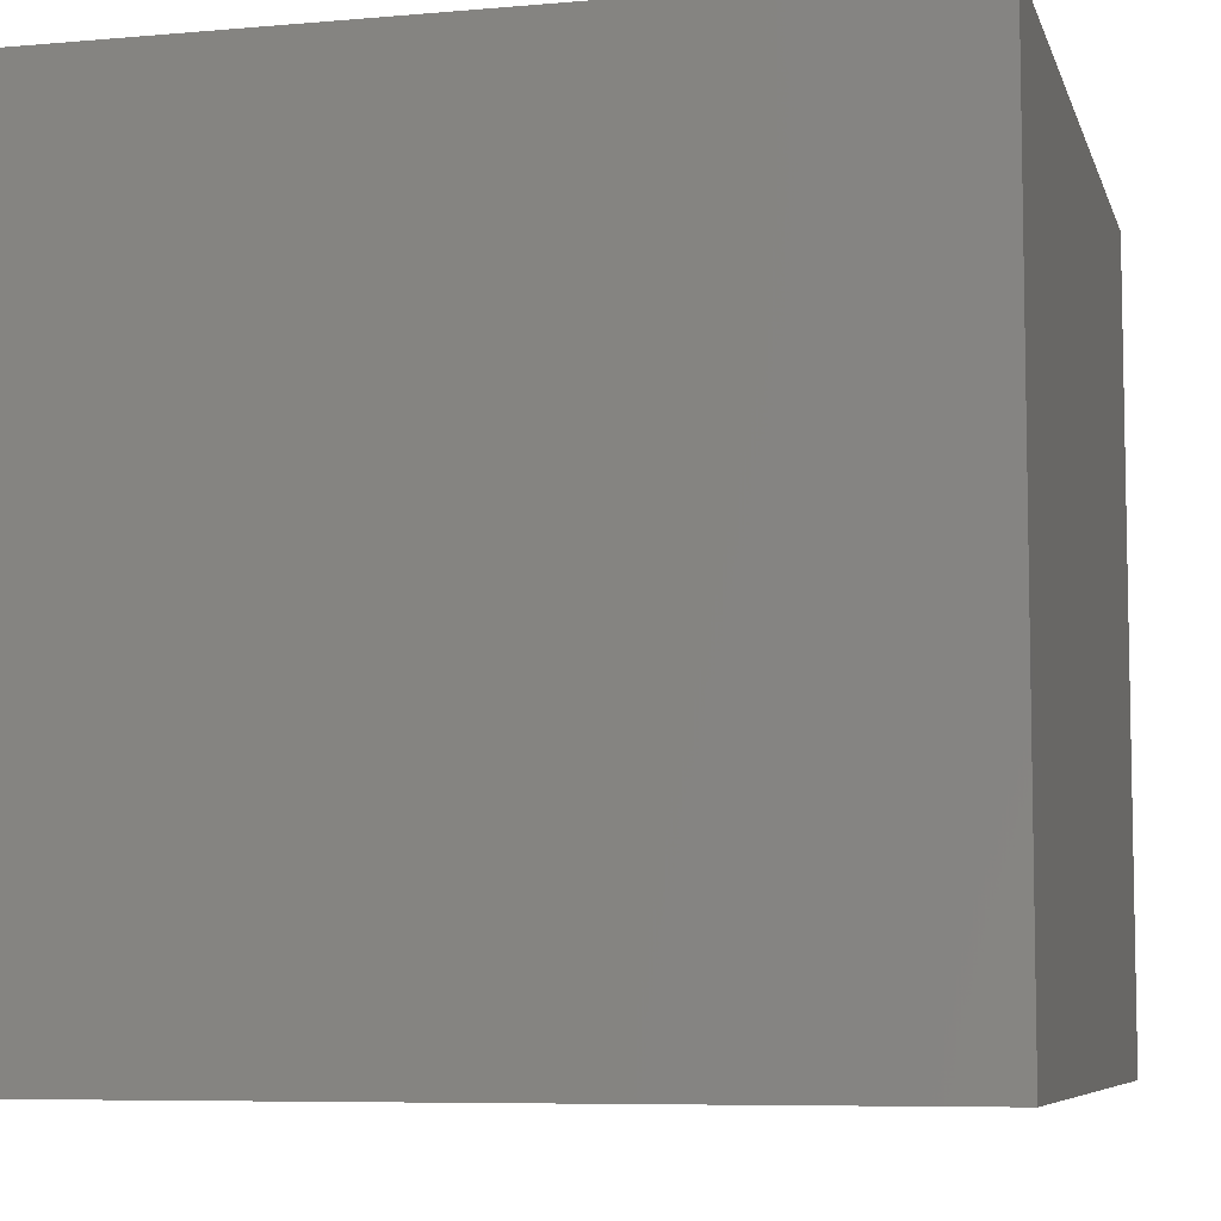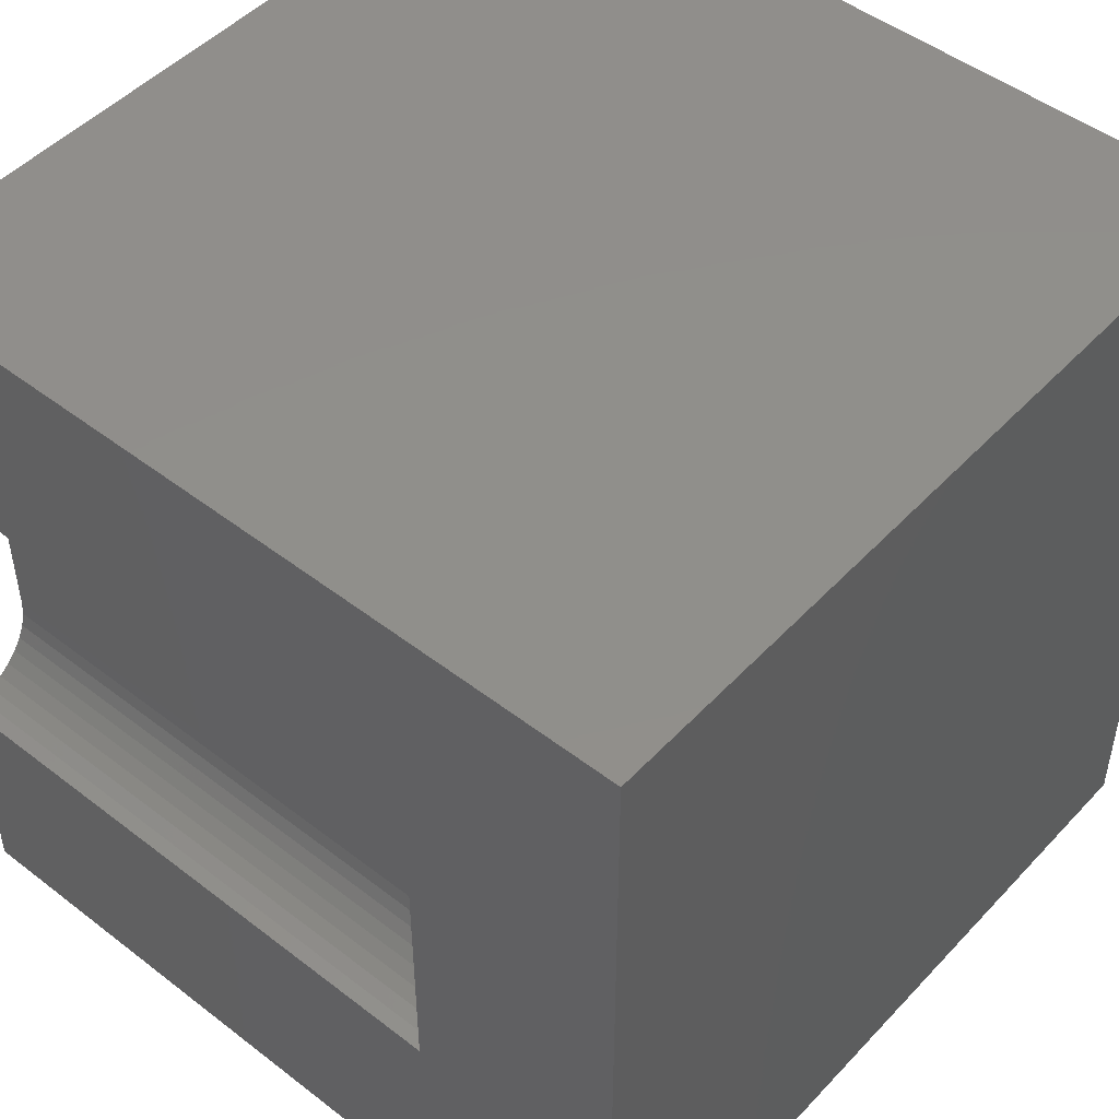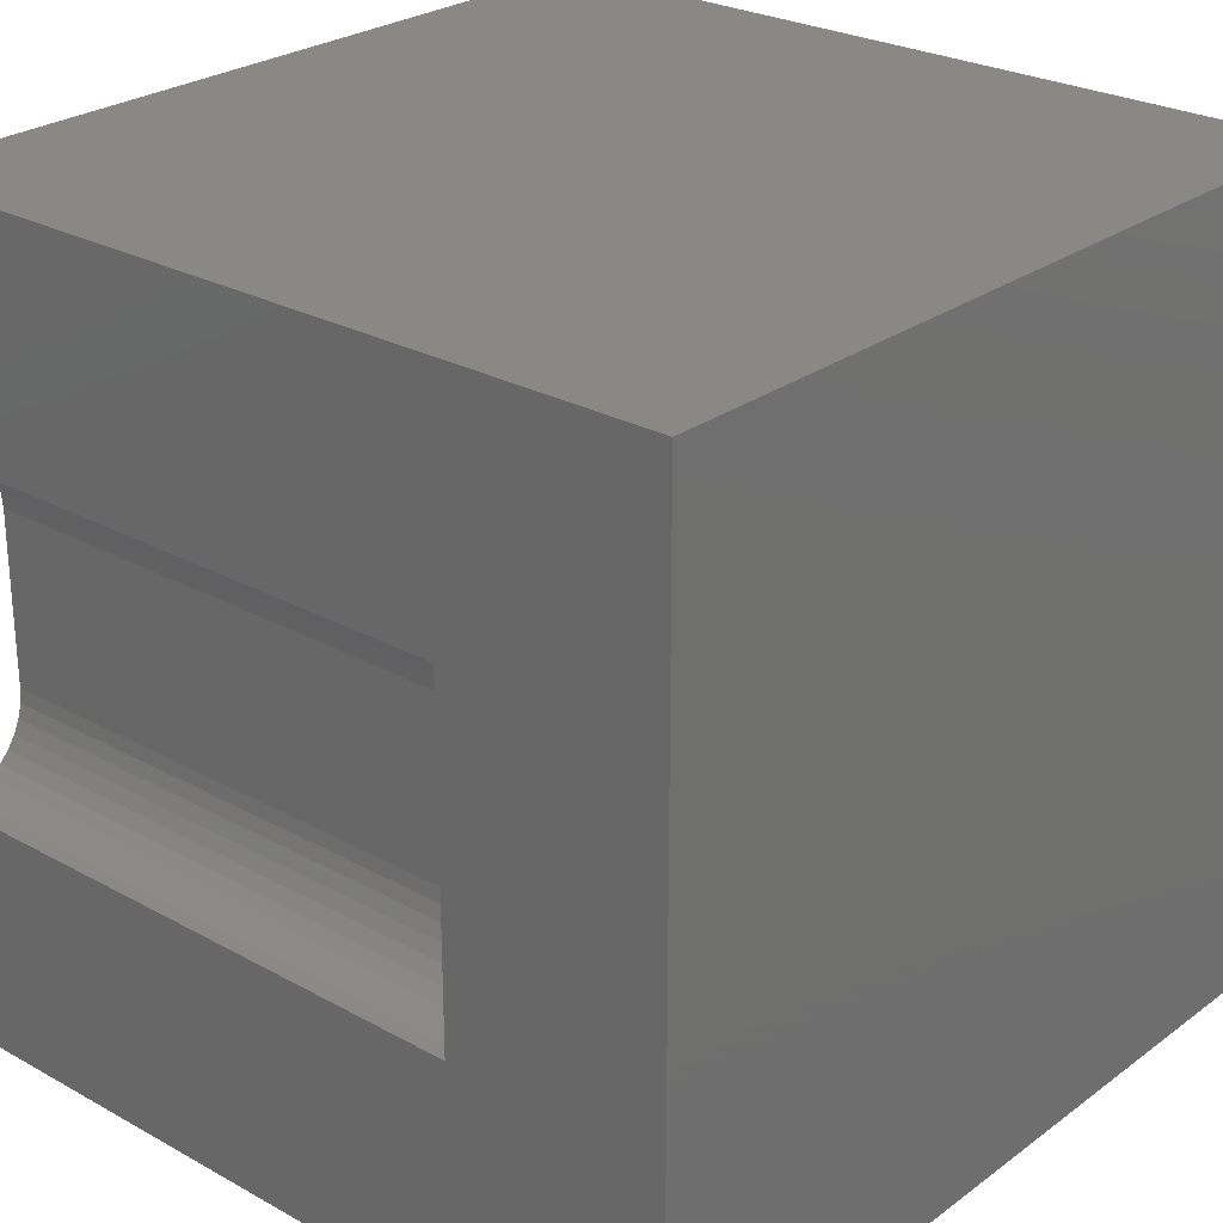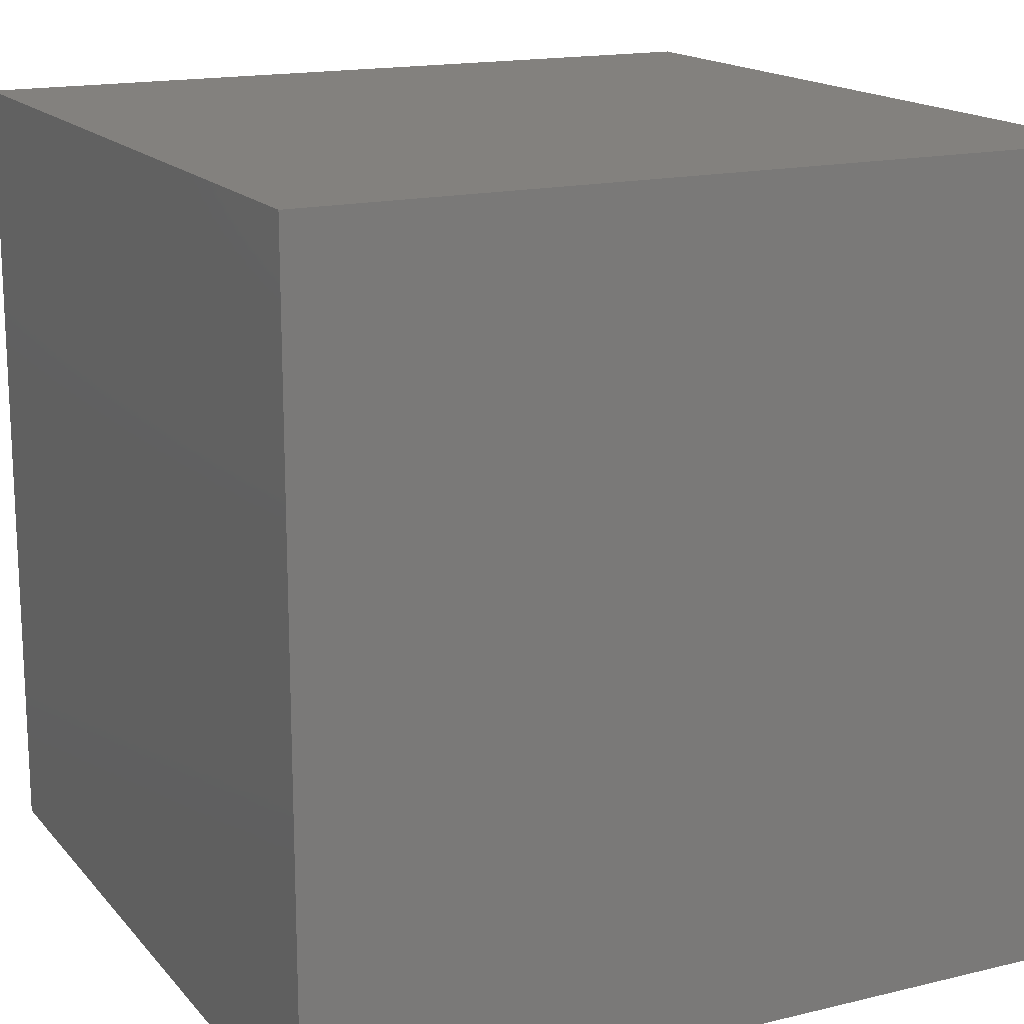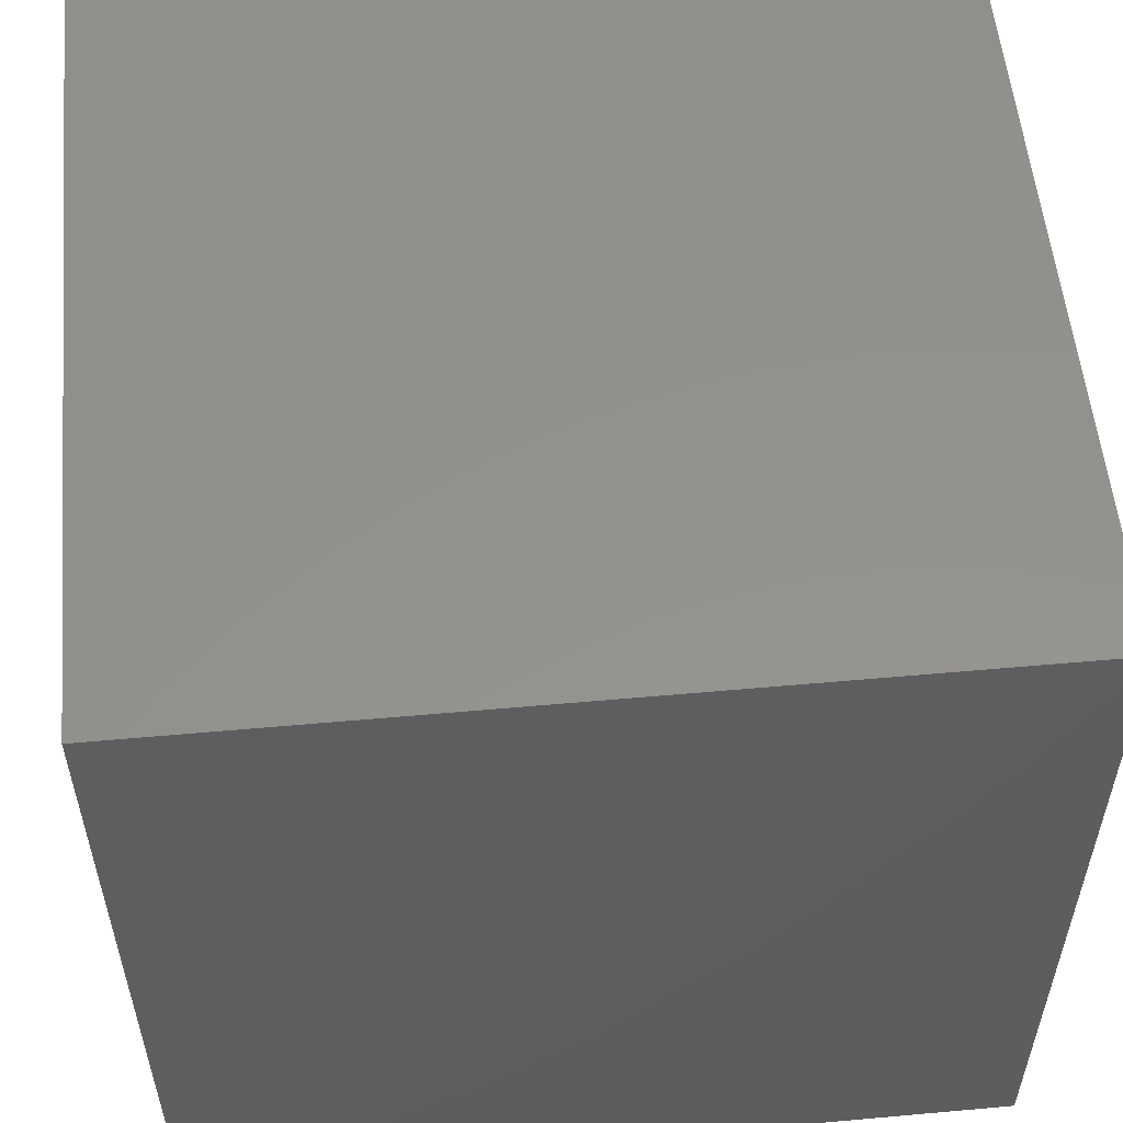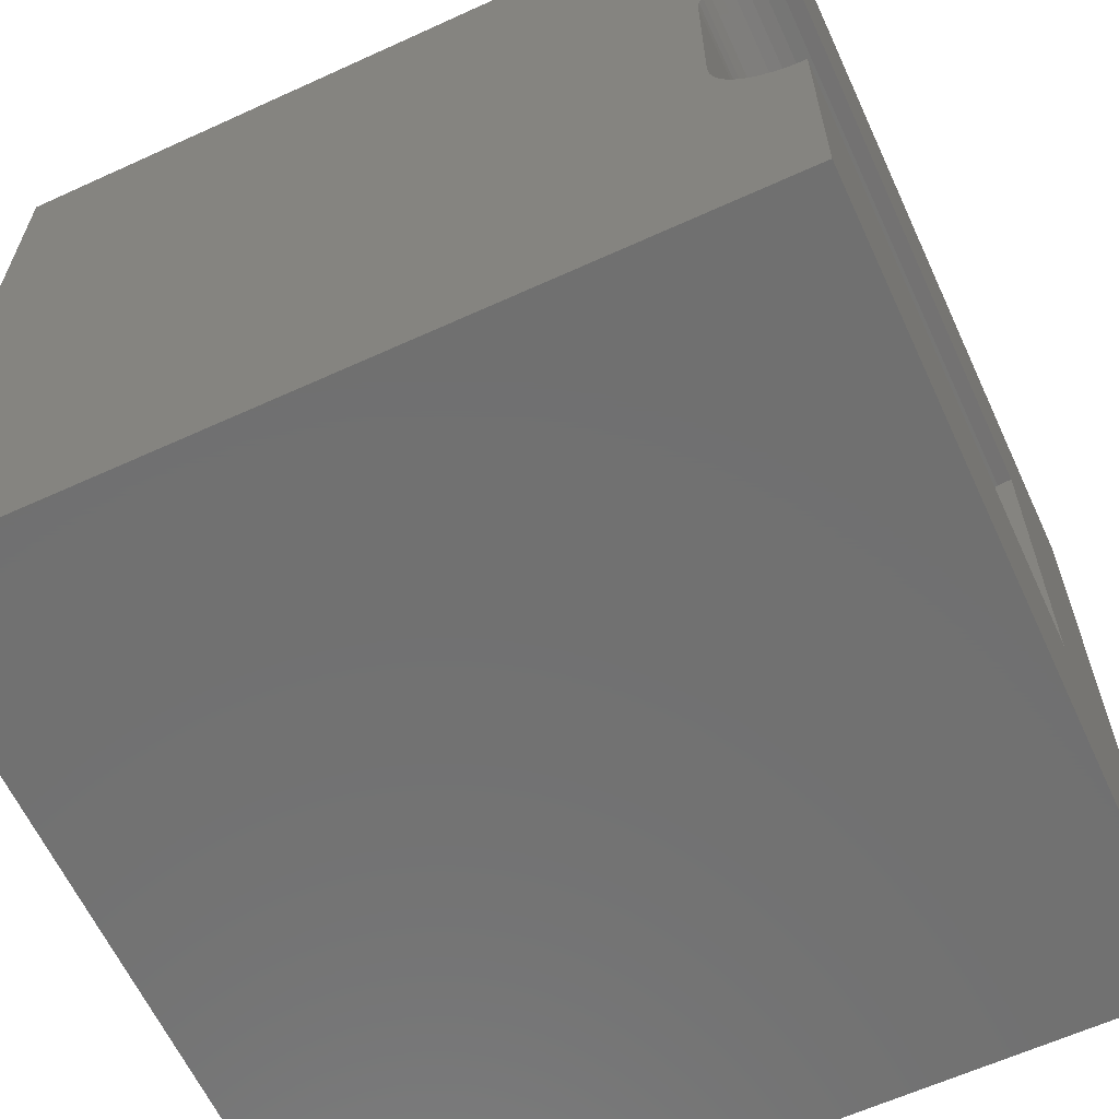
<metadata>
{"format":"stl","ext":"stl","renderer":"f3d","projection":"perspective","resolution":1024,"background":"white","views":[{"elev":-7.1,"azim":-75.8,"up":"+Z"},{"elev":48.5,"azim":130.7,"up":"+Y"},{"elev":26.2,"azim":131.1,"up":"+Y"},{"elev":16.3,"azim":-116.4,"up":"+Y"},{"elev":55.4,"azim":-95.4,"up":"+Y"},{"elev":-62.6,"azim":24.8,"up":"+Y"}]}
</metadata>
<code>
# stl→obj: 48 verts, 92 faces
v 0 10 10
v 0 10 0
v 0 0 10
v 0 0 0
v 10 0 10
v 10 2.908 10
v 9.822 2.924 10
v 9.11 3.422 10
v 9.035 3.584 10
v 9.213 3.275 10
v 9.649 2.97 10
v 9.486 3.046 10
v 9.34 3.148 10
v 8.988 6.243 10
v 9.035 6.416 10
v 9.11 6.578 10
v 10 7.092 10
v 10 10 10
v 9.822 7.076 10
v 9.649 7.03 10
v 9.213 6.725 10
v 9.34 6.852 10
v 9.486 6.954 10
v 8.988 3.757 10
v 8.973 3.935 10
v 8.973 6.065 10
v 10 2.908 2.706
v 10 0 0
v 10 7.092 2.706
v 10 10 0
v 8.973 3.935 2.706
v 8.988 3.757 2.706
v 9.035 3.584 2.706
v 9.11 3.422 2.706
v 9.213 3.275 2.706
v 9.34 3.148 2.706
v 9.486 3.046 2.706
v 9.649 2.97 2.706
v 9.822 2.924 2.706
v 9.822 7.076 2.706
v 9.649 7.03 2.706
v 9.486 6.954 2.706
v 9.34 6.852 2.706
v 9.213 6.725 2.706
v 9.11 6.578 2.706
v 9.035 6.416 2.706
v 8.988 6.243 2.706
v 8.973 6.065 2.706
f 1 2 3
f 3 2 4
f 5 6 7
f 8 9 3
f 8 3 10
f 7 11 5
f 5 11 12
f 5 12 3
f 3 12 13
f 3 13 10
f 14 15 1
f 1 15 16
f 17 18 19
f 19 18 20
f 16 21 1
f 1 21 22
f 1 22 18
f 18 22 23
f 18 23 20
f 9 24 3
f 3 24 25
f 3 25 1
f 1 25 26
f 1 26 14
f 6 5 27
f 27 5 28
f 27 28 29
f 29 28 30
f 29 30 17
f 17 30 18
f 2 30 4
f 4 30 28
f 18 30 1
f 1 30 2
f 28 5 4
f 4 5 3
f 31 25 24
f 31 24 32
f 32 24 9
f 32 9 33
f 33 9 8
f 33 8 34
f 34 8 10
f 34 10 35
f 35 10 13
f 35 13 36
f 36 13 12
f 36 12 37
f 37 12 11
f 37 11 38
f 38 11 7
f 38 7 39
f 39 7 6
f 39 6 27
f 29 17 19
f 29 19 40
f 40 19 20
f 40 20 41
f 41 20 23
f 41 23 42
f 42 23 22
f 42 22 43
f 43 22 21
f 43 21 44
f 44 21 16
f 44 16 45
f 45 16 15
f 45 15 46
f 46 15 14
f 46 14 47
f 47 14 26
f 47 26 48
f 27 29 48
f 48 29 40
f 48 40 47
f 47 40 41
f 47 41 46
f 33 34 35
f 32 37 38
f 41 42 43
f 33 35 32
f 32 35 36
f 32 36 37
f 48 31 27
f 27 31 32
f 27 32 39
f 39 32 38
f 43 44 41
f 41 44 45
f 41 45 46
f 31 48 25
f 25 48 26

</code>
